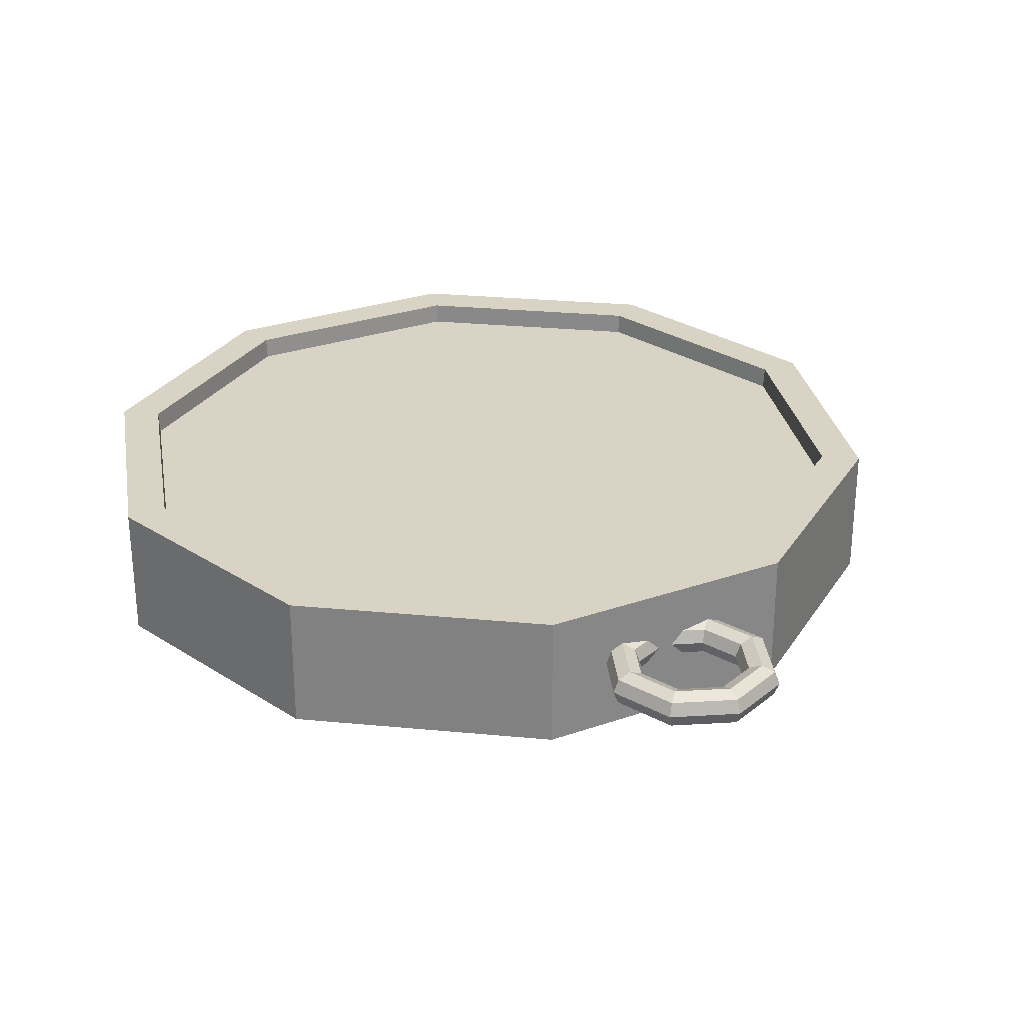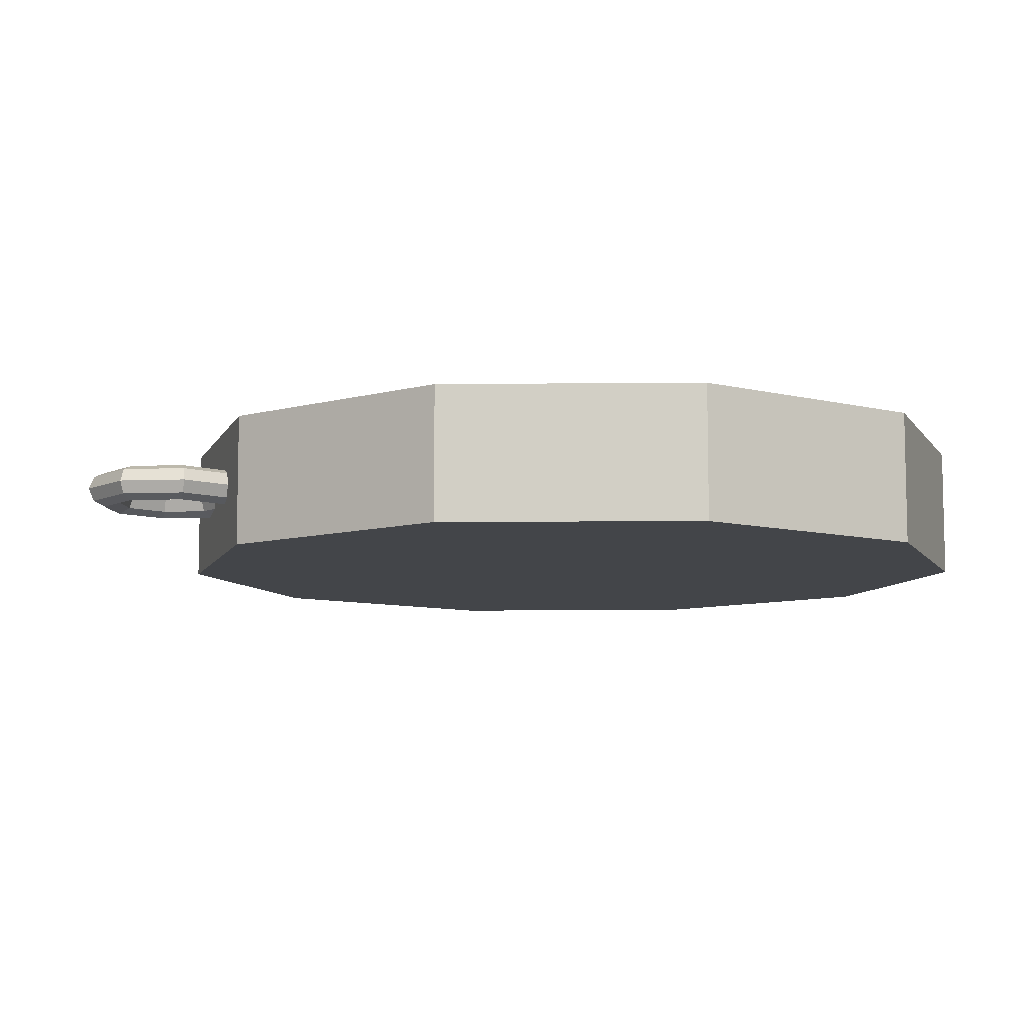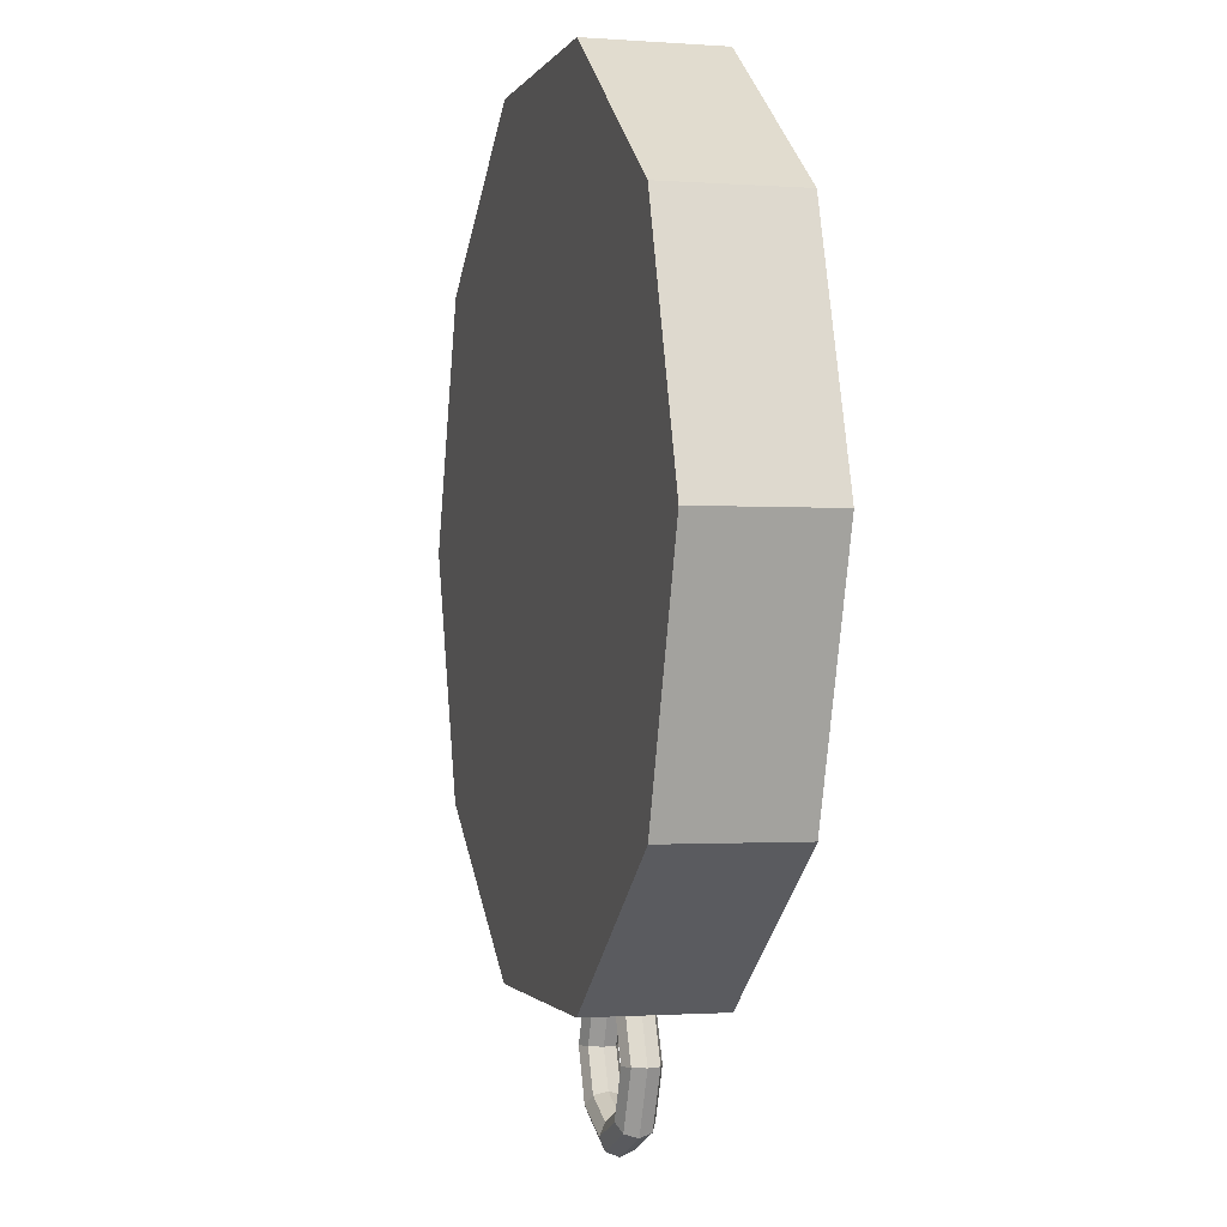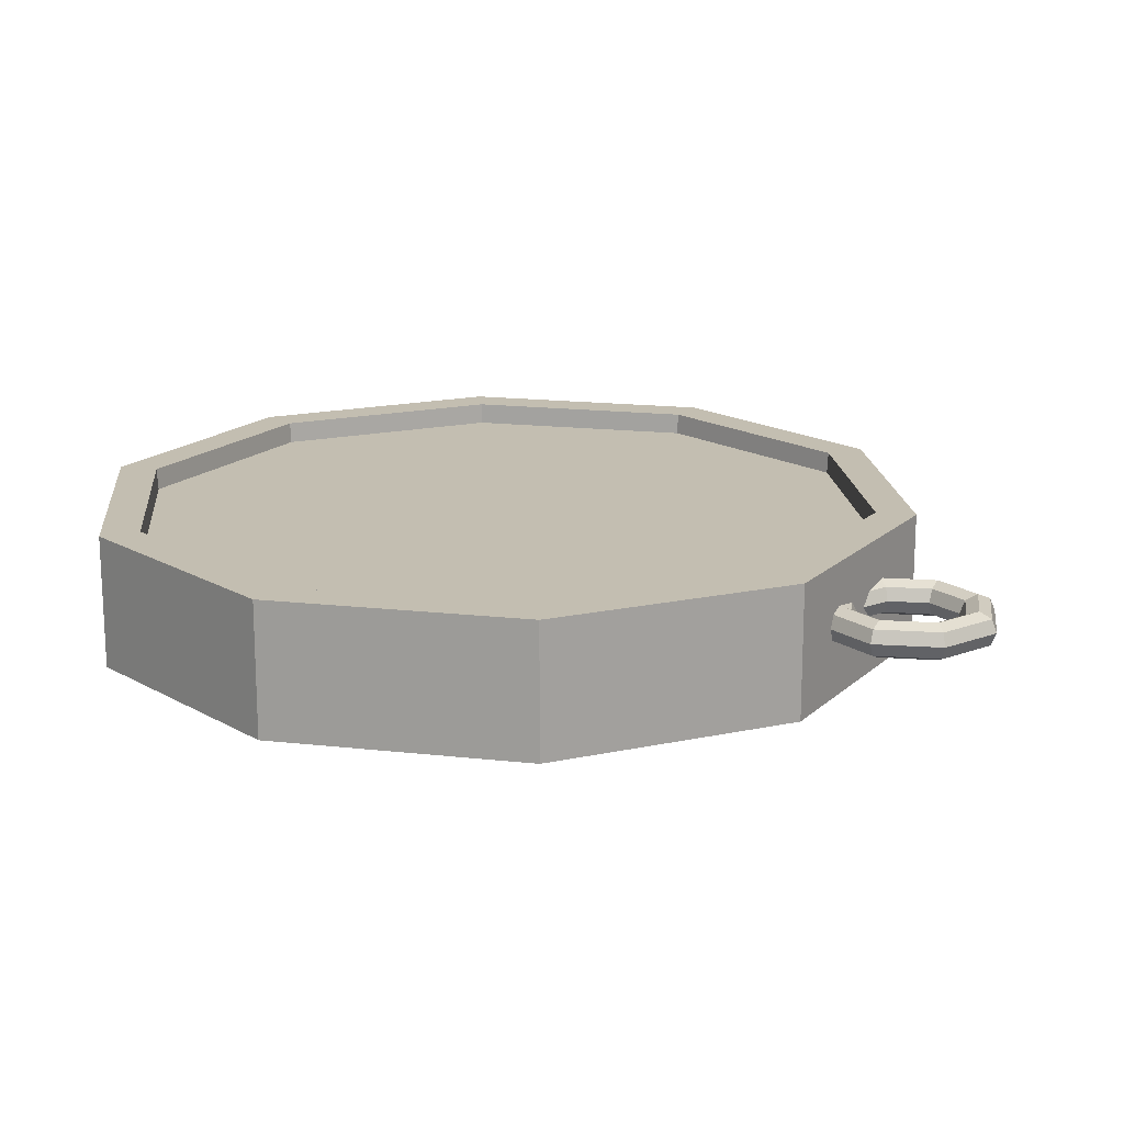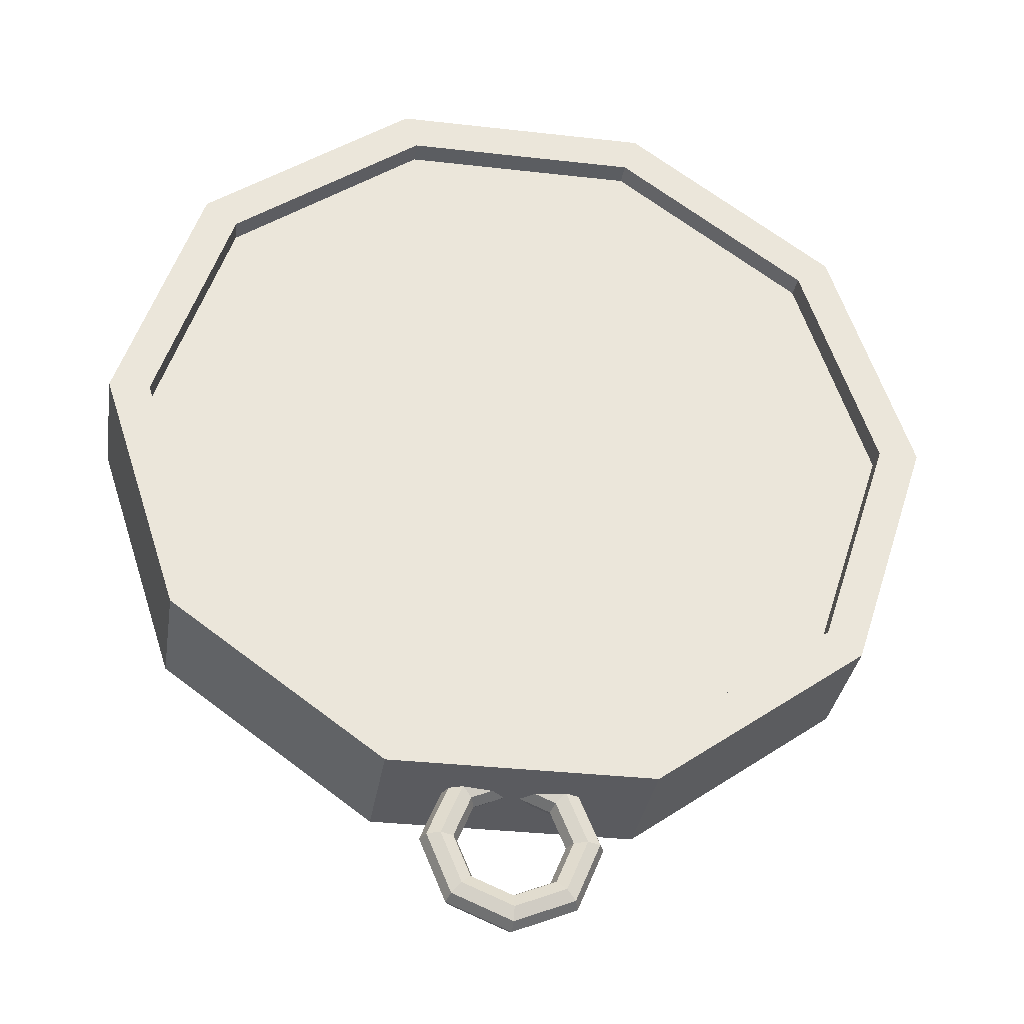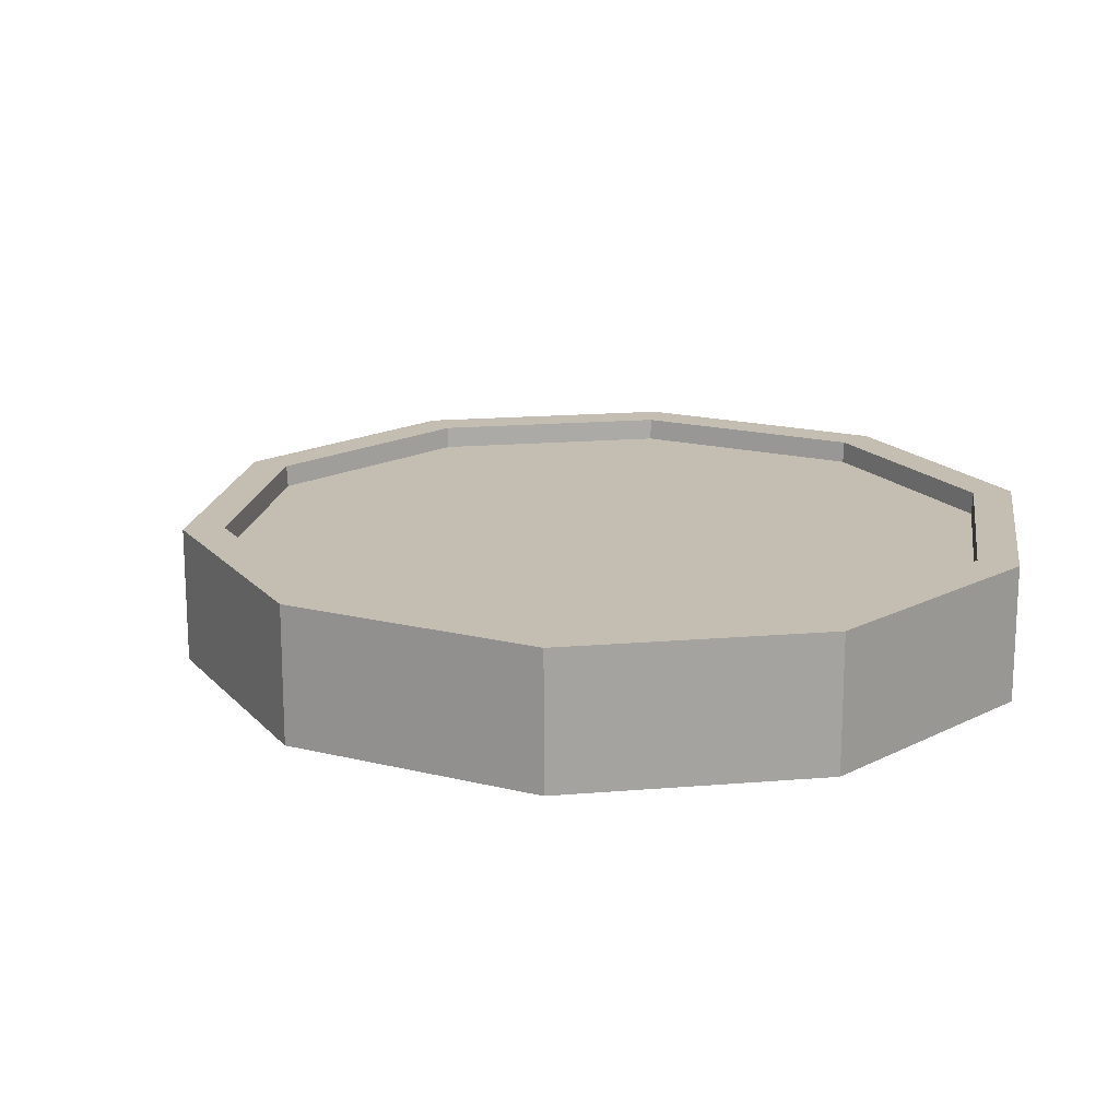
<metadata>
{"format":"obj","ext":"obj","renderer":"f3d","projection":"perspective","resolution":1024,"background":"white","views":[{"elev":28.3,"azim":152.2,"up":"+Y"},{"elev":-8.6,"azim":-106.6,"up":"+Y"},{"elev":-1.2,"azim":74.7,"up":"+Z"},{"elev":17.2,"azim":120.6,"up":"+Y"},{"elev":-33.3,"azim":171.1,"up":"+Z"},{"elev":17.2,"azim":-45.5,"up":"+Y"}]}
</metadata>
<code>
g default
v 6.07 2.109 -4.202
v 2.475 2.109 -6.814
v 0.2536 2.109 0.02408
v -1.968 2.109 -6.814
v -5.563 2.109 -4.202
v -6.936 2.109 0.02408
v -5.563 2.109 4.25
v -1.968 2.109 6.862
v 2.475 2.109 6.862
v 6.07 2.109 4.25
v 7.443 2.109 0.02408
v 5.999 1.026 -4.15
v 2.448 1.026 -6.73
v 0.2536 1.026 0.02408
v -1.941 1.026 -6.73
v -5.492 1.026 -4.15
v -6.848 1.026 0.02408
v -5.492 1.026 4.198
v -1.941 1.026 6.778
v 2.448 1.026 6.778
v 5.999 1.026 4.198
v 7.355 1.026 0.02408
v 5.991 0.456 -4.144
v 2.445 0.456 -6.72
v 0.2536 0.1719 0.02408
v -1.938 0.456 -6.72
v -5.484 0.456 -4.144
v -6.838 0.456 0.02408
v -5.484 0.456 4.192
v -1.938 0.456 6.769
v 2.445 0.456 6.769
v 5.991 0.456 4.192
v 7.345 0.456 0.02408
v 6.698 0 -4.658
v 2.715 0 -7.552
v -2.208 0 -7.552
v -6.191 0 -4.658
v -7.713 0 0.02408
v -6.191 0 4.706
v -2.208 0 7.6
v 2.715 0 7.6
v 6.698 0 4.706
v 8.22 0 0.02408
v 6.698 2.524 -4.658
v 2.715 2.524 -7.552
v -2.208 2.524 -7.552
v -6.191 2.524 -4.658
v -7.713 2.524 0.02408
v -6.191 2.524 4.706
v -2.208 2.524 7.6
v 2.715 2.524 7.6
v 6.698 2.524 4.706
v 8.22 2.524 0.02408
v 0.2536 0 0.02408
v 6.698 2.524 -4.658
v 2.715 2.524 -7.552
v -2.208 2.524 -7.552
v -6.191 2.524 -4.658
v -7.713 2.524 0.02408
v -6.191 2.524 4.706
v -2.208 2.524 7.6
v 2.715 2.524 7.6
v 6.698 2.524 4.706
v 8.22 2.524 0.02408
v 6.082 2.524 -4.21
v 2.48 2.524 -6.827
v -1.972 2.524 -6.827
v -5.574 2.524 -4.21
v -6.95 2.524 0.02408
v -5.574 2.524 4.258
v -1.972 2.524 6.875
v 2.48 2.524 6.875
v 6.082 2.524 4.258
v 7.457 2.524 0.02408
v -2.208 0.06731 7.6
v -6.191 0.06731 4.706
v -7.713 0.06731 0.02408
v -6.191 0.06731 -4.658
v -2.208 0.06731 -7.552
v 2.715 0.06731 -7.552
v 6.698 0.06731 -4.658
v 8.22 0.06731 0.02408
v 6.698 0.06731 4.706
v 2.715 0.06731 7.6
v -2.208 2.418 7.6
v -6.191 2.418 4.706
v -7.713 2.418 0.02408
v -6.191 2.418 -4.658
v -2.208 2.418 -7.552
v 2.715 2.418 -7.552
v 6.698 2.418 -4.658
v 8.22 2.418 0.02408
v 6.698 2.418 4.706
v 2.715 2.418 7.6
v -6.94 2.341 0.02408
v -5.566 2.341 -4.204
v -1.969 2.341 -6.818
v 2.477 2.341 -6.818
v 6.074 2.341 -4.204
v 7.447 2.341 0.02408
v 6.074 2.341 4.252
v 2.477 2.341 6.866
v -1.969 2.341 6.866
v -5.566 2.341 4.252
v -6.844 0.5745 0.02408
v -5.489 0.5745 -4.148
v -1.94 0.5745 -6.727
v 2.447 0.5745 -6.727
v 5.996 0.5745 -4.148
v 7.352 0.5745 0.02408
v 5.996 0.5745 4.196
v 2.447 0.5745 6.775
v -1.94 0.5745 6.775
v -5.489 0.5745 4.196
v 0.9722 1.357 -9.176
v 0.2749 1.357 -9.465
v -0.4223 1.357 -9.176
v -0.7111 1.357 -8.479
v -0.4223 1.357 -7.782
v 0.2749 1.357 -7.493
v 0.9722 1.357 -7.782
v 1.261 1.357 -8.479
v 1.043 1.6 -9.247
v 0.2749 1.6 -9.566
v -0.4934 1.6 -9.247
v -0.8116 1.6 -8.479
v -0.4934 1.6 -7.711
v 0.2749 1.6 -7.392
v 1.043 1.6 -7.711
v 1.361 1.6 -8.479
v 1.215 1.7 -9.419
v 0.2749 1.7 -9.808
v -0.6649 1.7 -9.419
v -1.054 1.7 -8.479
v -0.6649 1.7 -7.539
v 0.2749 1.7 -7.15
v 1.215 1.7 -7.539
v 1.604 1.7 -8.479
v 1.386 1.6 -9.59
v 0.2749 1.6 -10.05
v -0.8365 1.6 -9.59
v -1.297 1.6 -8.479
v -0.8365 1.6 -7.368
v 0.2749 1.6 -6.907
v 1.386 1.6 -7.368
v 1.847 1.6 -8.479
v 1.457 1.357 -9.661
v 0.2749 1.357 -10.15
v -0.9076 1.357 -9.661
v -1.397 1.357 -8.479
v -0.9076 1.357 -7.296
v 0.2749 1.357 -6.807
v 1.457 1.357 -7.296
v 1.947 1.357 -8.479
v 1.386 1.115 -9.59
v 0.2749 1.115 -10.05
v -0.8365 1.115 -9.59
v -1.297 1.115 -8.479
v -0.8365 1.115 -7.368
v 0.2749 1.115 -6.907
v 1.386 1.115 -7.368
v 1.847 1.115 -8.479
v 1.215 1.014 -9.419
v 0.2749 1.014 -9.808
v -0.6649 1.014 -9.419
v -1.054 1.014 -8.479
v -0.6649 1.014 -7.539
v 0.2749 1.014 -7.15
v 1.215 1.014 -7.539
v 1.604 1.014 -8.479
v 1.043 1.115 -9.247
v 0.2749 1.115 -9.566
v -0.4934 1.115 -9.247
v -0.8116 1.115 -8.479
v -0.4934 1.115 -7.711
v 0.2749 1.115 -7.392
v 1.043 1.115 -7.711
v 1.361 1.115 -8.479
g polySurface6
f 1 2 3
f 2 4 3
f 4 5 3
f 5 6 3
f 6 7 3
f 7 8 3
f 8 9 3
f 9 10 3
f 10 11 3
f 11 1 3
f 12 13 14
f 13 15 14
f 15 16 14
f 16 17 14
f 17 18 14
f 18 19 14
f 19 20 14
f 20 21 14
f 21 22 14
f 22 12 14
f 23 24 25
f 24 26 25
f 26 27 25
f 27 28 25
f 28 29 25
f 29 30 25
f 30 31 25
f 31 32 25
f 32 33 25
f 33 23 25
f 34 35 80 81
f 35 36 79 80
f 36 37 78 79
f 37 38 77 78
f 38 39 76 77
f 39 40 75 76
f 40 41 84 75
f 41 42 83 84
f 42 43 82 83
f 43 34 81 82
f 35 34 54
f 36 35 54
f 37 36 54
f 38 37 54
f 39 38 54
f 40 39 54
f 41 40 54
f 42 41 54
f 43 42 54
f 34 43 54
f 44 45 56 55
f 45 46 57 56
f 46 47 58 57
f 47 48 59 58
f 48 49 60 59
f 49 50 61 60
f 50 51 62 61
f 51 52 63 62
f 52 53 64 63
f 53 44 55 64
f 55 56 66 65
f 56 57 67 66
f 57 58 68 67
f 58 59 69 68
f 59 60 70 69
f 60 61 71 70
f 61 62 72 71
f 62 63 73 72
f 63 64 74 73
f 64 55 65 74
f 65 66 98 99
f 66 67 97 98
f 67 68 96 97
f 68 69 95 96
f 69 70 104 95
f 70 71 103 104
f 71 72 102 103
f 72 73 101 102
f 73 74 100 101
f 74 65 99 100
f 76 75 85 86
f 77 76 86 87
f 78 77 87 88
f 79 78 88 89
f 80 79 89 90
f 81 80 90 91
f 82 81 91 92
f 83 82 92 93
f 84 83 93 94
f 75 84 94 85
f 86 85 50 49
f 87 86 49 48
f 88 87 48 47
f 89 88 47 46
f 90 89 46 45
f 91 90 45 44
f 92 91 44 53
f 93 92 53 52
f 94 93 52 51
f 85 94 51 50
f 96 95 105 106
f 97 96 106 107
f 98 97 107 108
f 99 98 108 109
f 100 99 109 110
f 101 100 110 111
f 102 101 111 112
f 103 102 112 113
f 104 103 113 114
f 95 104 114 105
f 106 105 28 27
f 107 106 27 26
f 108 107 26 24
f 109 108 24 23
f 110 109 23 33
f 111 110 33 32
f 112 111 32 31
f 113 112 31 30
f 114 113 30 29
f 105 114 29 28
f 116 115 123 124
f 117 116 124 125
f 118 117 125 126
f 119 118 126 127
f 120 119 127 128
f 121 120 128 129
f 122 121 129 130
f 115 122 130 123
f 124 123 131 132
f 125 124 132 133
f 126 125 133 134
f 127 126 134 135
f 128 127 135 136
f 129 128 136 137
f 130 129 137 138
f 123 130 138 131
f 132 131 139 140
f 133 132 140 141
f 134 133 141 142
f 135 134 142 143
f 136 135 143 144
f 137 136 144 145
f 138 137 145 146
f 131 138 146 139
f 140 139 147 148
f 141 140 148 149
f 142 141 149 150
f 143 142 150 151
f 144 143 151 152
f 145 144 152 153
f 146 145 153 154
f 139 146 154 147
f 148 147 155 156
f 149 148 156 157
f 150 149 157 158
f 151 150 158 159
f 152 151 159 160
f 153 152 160 161
f 154 153 161 162
f 147 154 162 155
f 156 155 163 164
f 157 156 164 165
f 158 157 165 166
f 159 158 166 167
f 160 159 167 168
f 161 160 168 169
f 162 161 169 170
f 155 162 170 163
f 164 163 171 172
f 165 164 172 173
f 166 165 173 174
f 167 166 174 175
f 168 167 175 176
f 169 168 176 177
f 170 169 177 178
f 163 170 178 171
f 172 171 115 116
f 173 172 116 117
f 174 173 117 118
f 175 174 118 119
f 176 175 119 120
f 177 176 120 121
f 178 177 121 122
f 171 178 122 115

</code>
